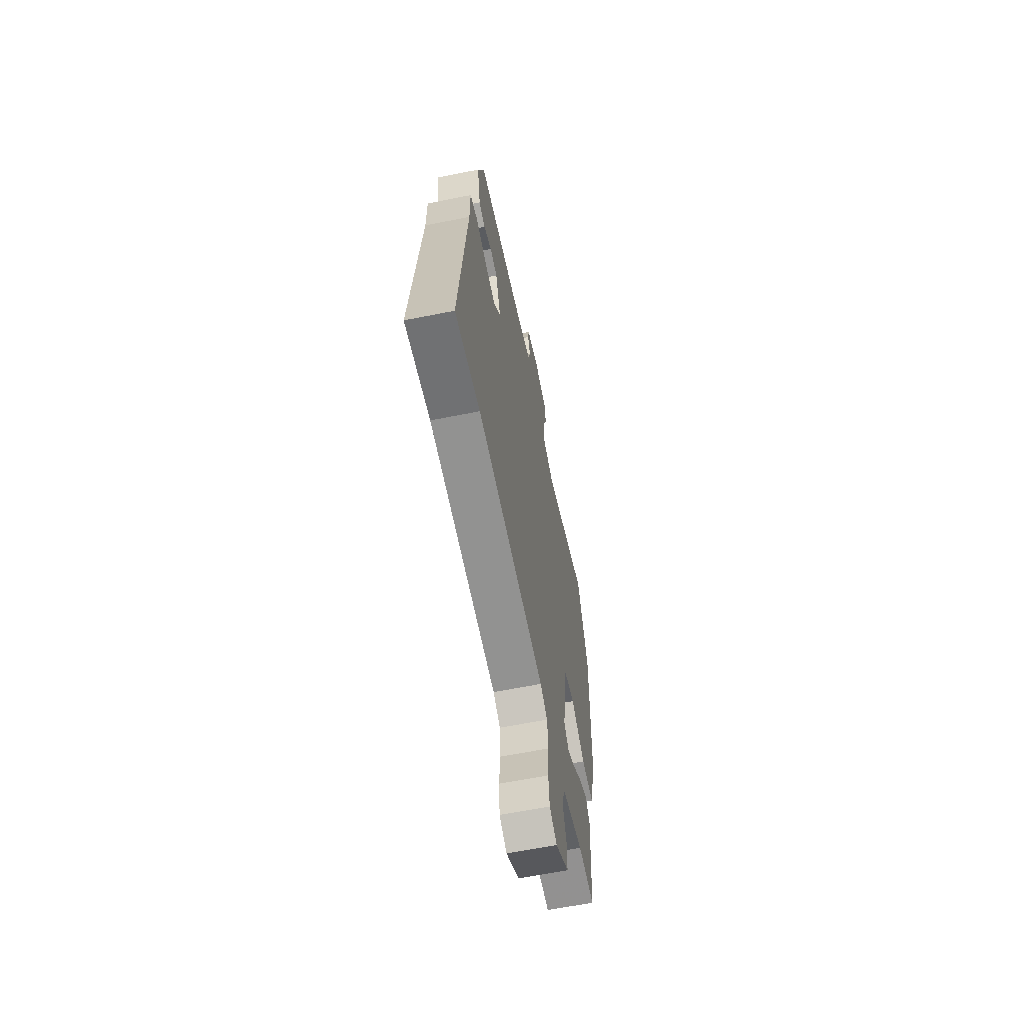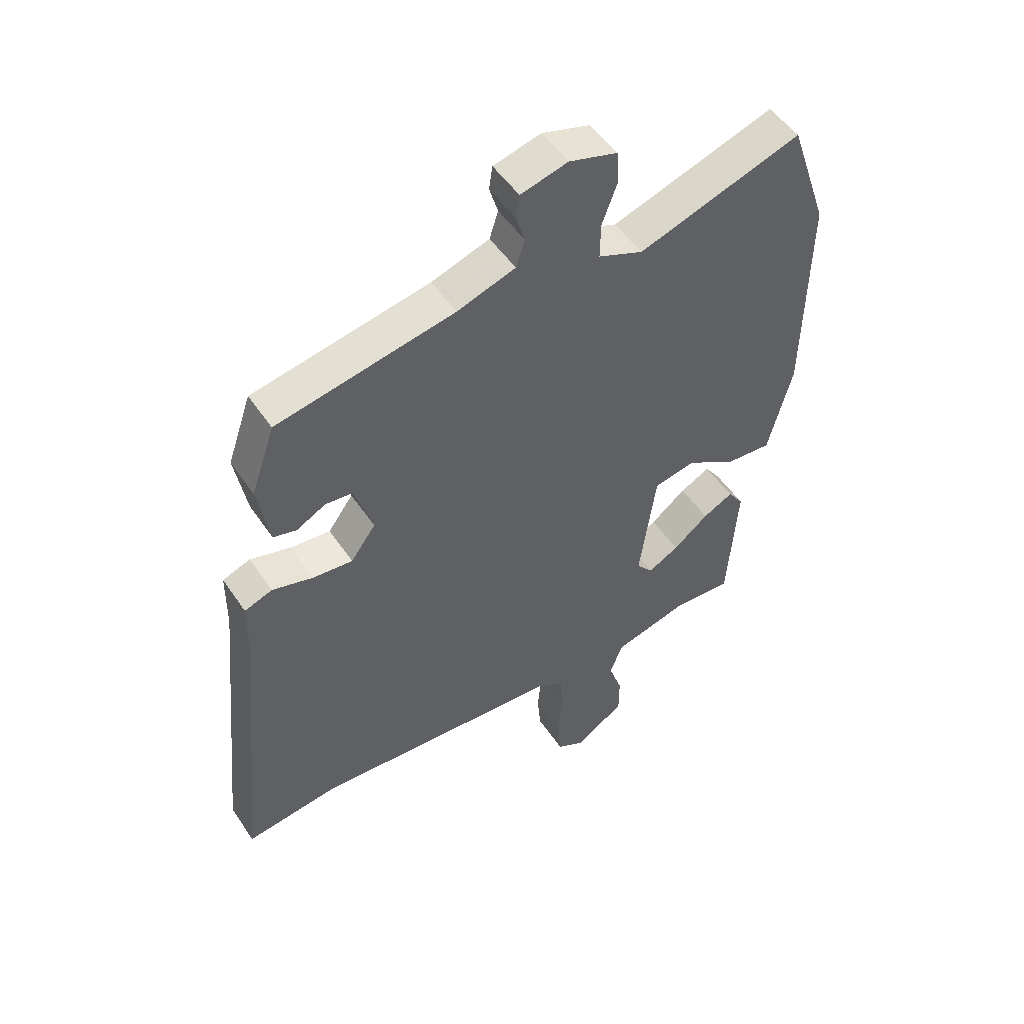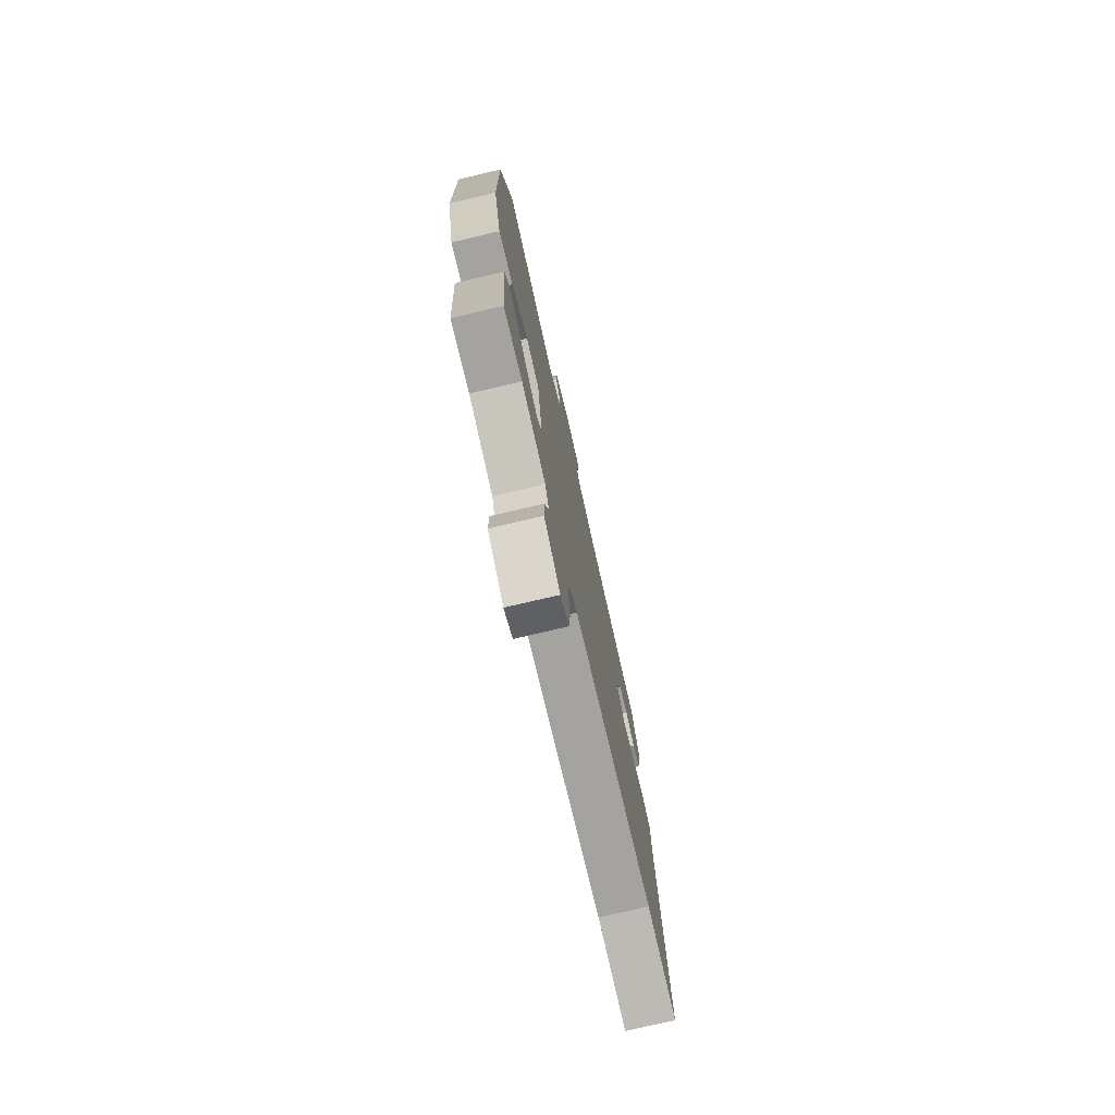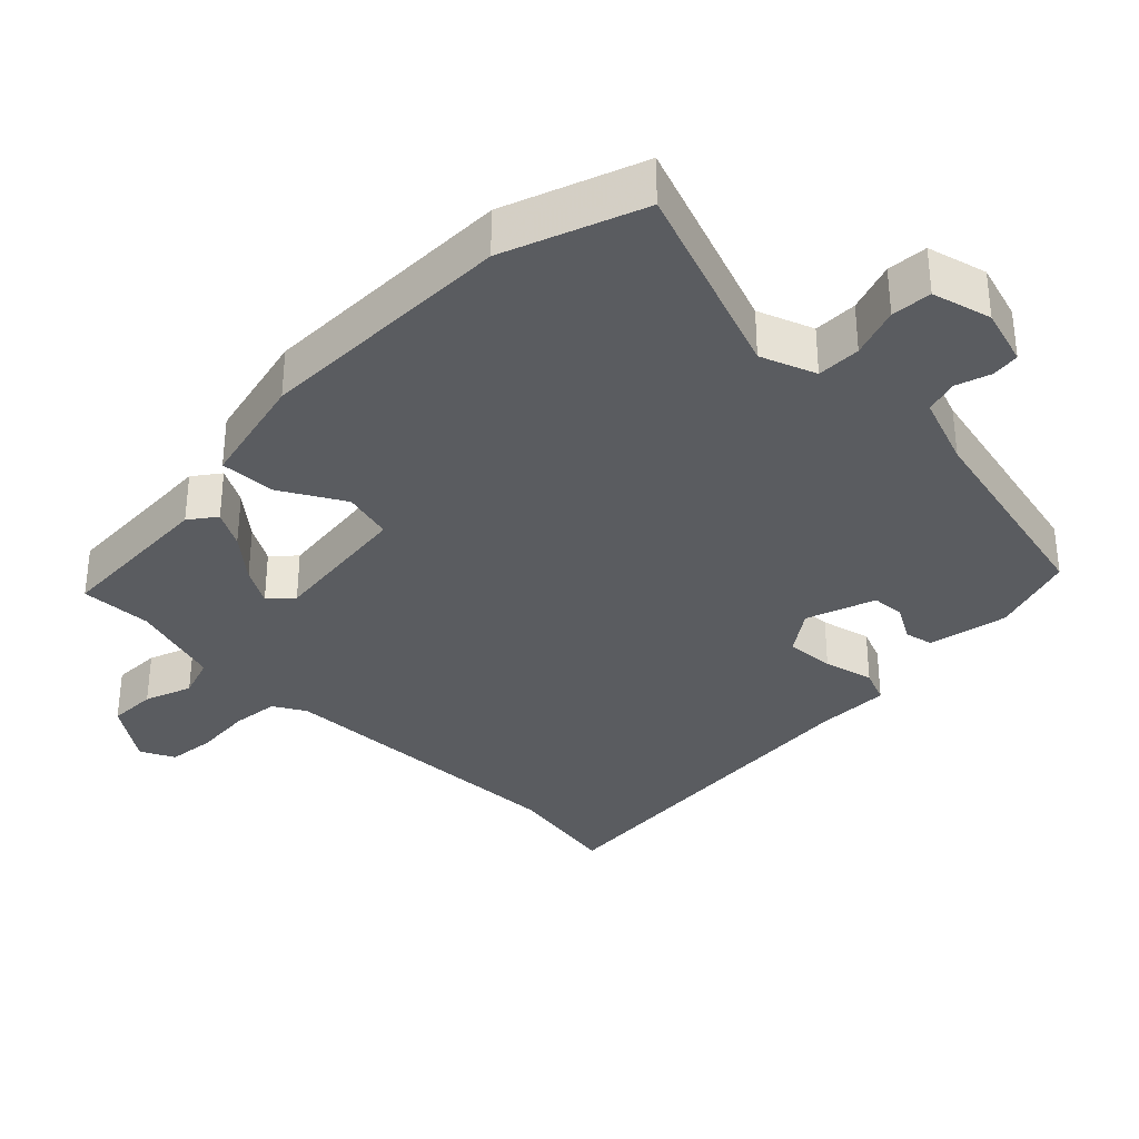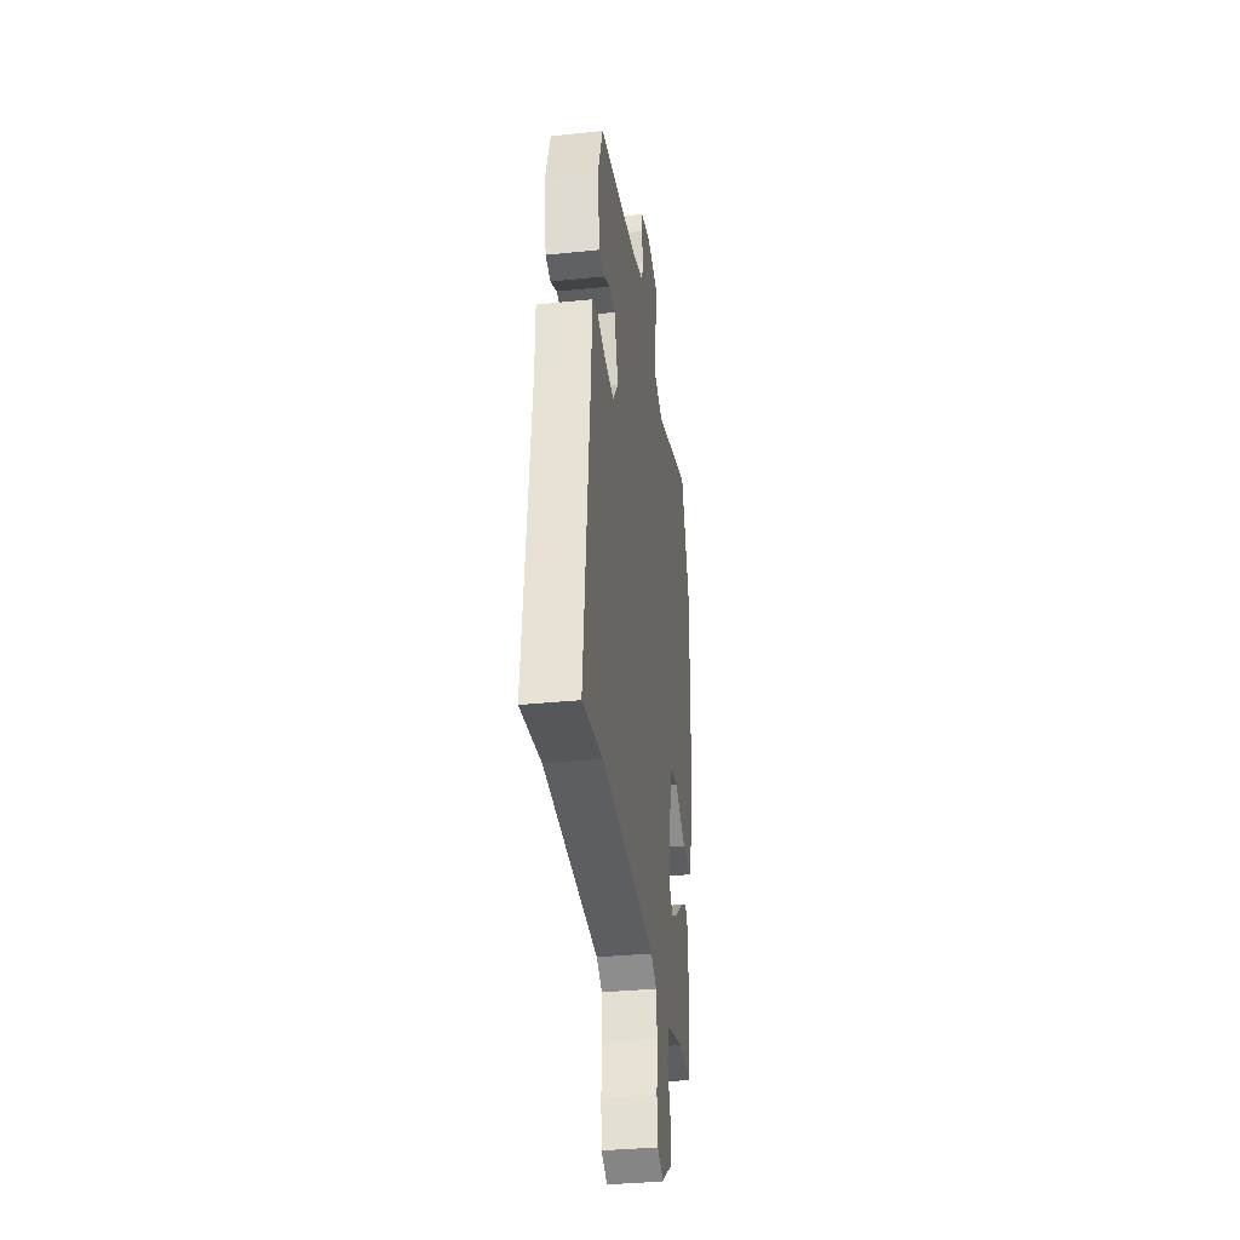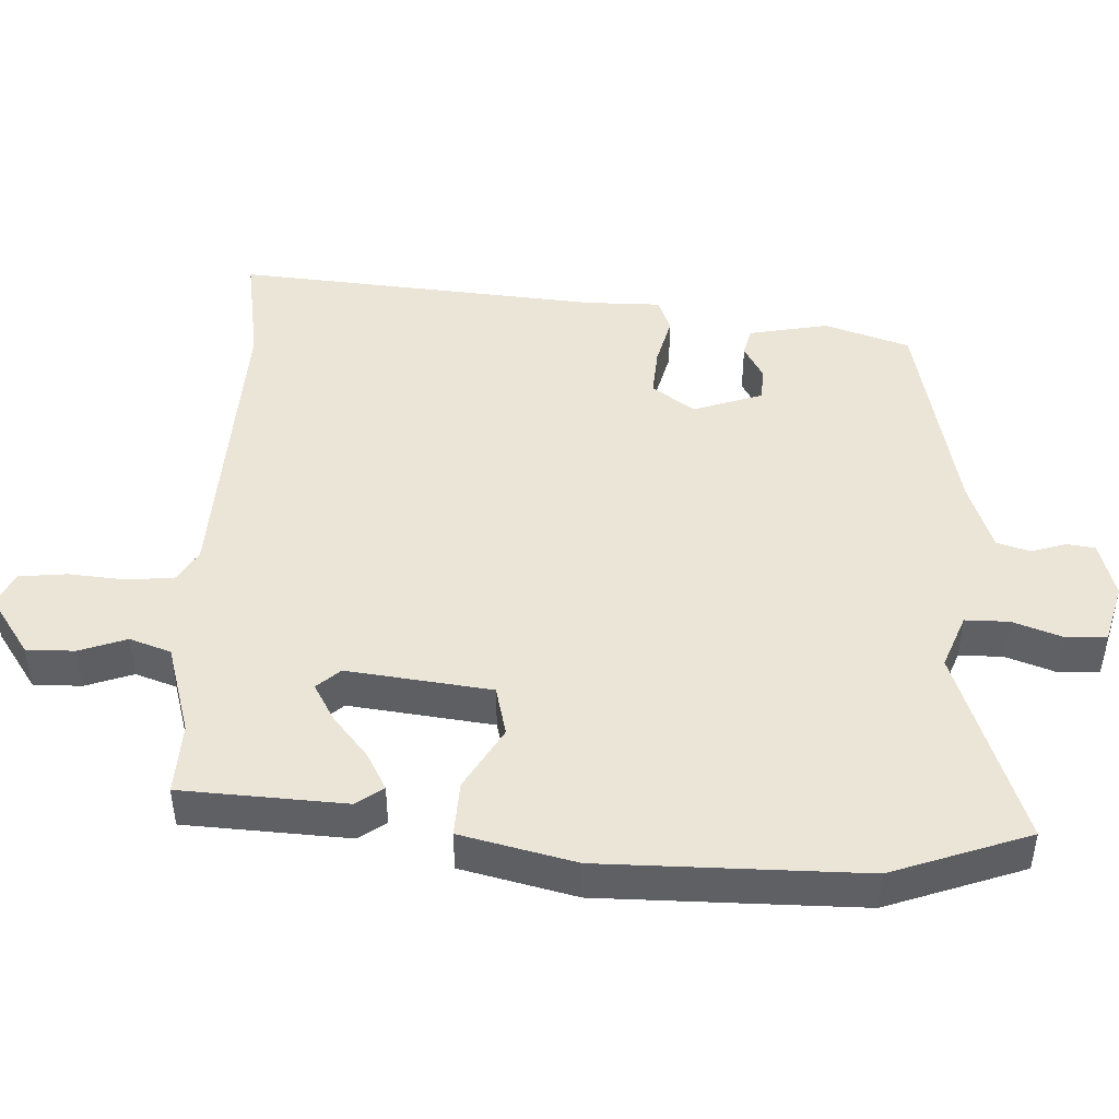
<metadata>
{"format":"obj","ext":"obj","renderer":"f3d","projection":"perspective","resolution":1024,"background":"white","views":[{"elev":-62.9,"azim":101.5,"up":"+Z"},{"elev":50.8,"azim":147.2,"up":"+Z"},{"elev":-76.3,"azim":-76.8,"up":"+Z"},{"elev":-34.2,"azim":-46.0,"up":"+Y"},{"elev":-34.5,"azim":97.9,"up":"+Z"},{"elev":46.0,"azim":-88.3,"up":"+Y"}]}
</metadata>
<code>
v -0.539 0.07 0.388
v -0.472 0.07 0.583
v -0.191 0.07 0.488
v -0.114 0.07 0.519
v -0.115 0.07 0.581
v -0.141 0.07 0.651
v -0.138 0.07 0.708
v -0.055 0.07 0.732
v 0.026 0.07 0.71
v 0.032 0.07 0.67
v 0.017 0.07 0.621
v 0.032 0.07 0.574
v 0.132 0.07 0.54
v 0.437 0.07 0.479
v 0.478 0.07 0.36
v 0.458 0.07 0.247
v 0.418 0.07 0.237
v 0.368 0.07 0.264
v 0.321 0.07 0.26
v 0.289 0.07 0.162
v 0.332 0.07 0.103
v 0.401 0.07 0.109
v 0.471 0.07 0.128
v 0.519 0.07 0.11
v 0.52 0.07 0.004
v 0.571 0.07 -0.51
v 0.41 0.07 -0.487
v -0.022 0.07 -0.513
v -0.067 0.07 -0.54
v -0.073 0.07 -0.607
v -0.065 0.07 -0.687
v -0.071 0.07 -0.754
v -0.118 0.07 -0.779
v -0.204 0.07 -0.722
v -0.204 0.07 -0.654
v -0.181 0.07 -0.587
v -0.202 0.07 -0.529
v -0.333 0.07 -0.493
v -0.434 0.07 -0.499
v -0.45 0.07 -0.267
v -0.423 0.07 -0.229
v -0.371 0.07 -0.256
v -0.31 0.07 -0.305
v -0.257 0.07 -0.334
v -0.228 0.07 -0.301
v -0.256 0.07 -0.098
v -0.327 0.07 -0.082
v -0.415 0.07 -0.135
v -0.493 0.07 -0.14
v -0.534 0.07 0.021
v -0.539 0 0.388
v -0.472 0 0.583
v -0.191 0 0.488
v -0.114 0 0.519
v -0.115 0 0.581
v -0.141 0 0.651
v -0.138 0 0.708
v -0.055 0 0.732
v 0.026 0 0.71
v 0.032 0 0.67
v 0.017 0 0.621
v 0.032 0 0.574
v 0.132 0 0.54
v 0.437 0 0.479
v 0.478 0 0.36
v 0.458 0 0.247
v 0.418 0 0.237
v 0.368 0 0.264
v 0.321 0 0.26
v 0.289 0 0.162
v 0.332 0 0.103
v 0.401 0 0.109
v 0.471 0 0.128
v 0.519 0 0.11
v 0.52 0 0.004
v 0.571 0 -0.51
v 0.41 0 -0.487
v -0.022 0 -0.513
v -0.067 0 -0.54
v -0.073 0 -0.607
v -0.065 0 -0.687
v -0.071 0 -0.754
v -0.118 0 -0.779
v -0.204 0 -0.722
v -0.204 0 -0.654
v -0.181 0 -0.587
v -0.202 0 -0.529
v -0.333 0 -0.493
v -0.434 0 -0.499
v -0.45 0 -0.267
v -0.423 0 -0.229
v -0.371 0 -0.256
v -0.31 0 -0.305
v -0.257 0 -0.334
v -0.228 0 -0.301
v -0.256 0 -0.098
v -0.327 0 -0.082
v -0.415 0 -0.135
v -0.493 0 -0.14
v -0.534 0 0.021
f 47 48 49 50
f 46 47 50 1
f 40 41 42 43
f 38 39 40 43
f 37 38 43 44
f 36 37 44 45
f 34 35 36
f 33 34 36
f 30 31 32 33
f 29 30 33 36
f 28 29 36 45
f 25 26 27
f 22 23 24 25
f 21 22 25 27
f 20 21 27 28
f 15 16 17 18
f 13 14 15 18
f 12 13 18 19
f 8 9 10 11
f 8 11 12
f 5 6 7 8
f 4 5 8 12
f 3 4 12 19
f 46 1 2 3
f 20 28 45 46
f 3 19 20 46
f 100 99 98 97
f 51 100 97 96
f 93 92 91 90
f 93 90 89 88
f 94 93 88 87
f 95 94 87 86
f 86 85 84
f 86 84 83
f 83 82 81 80
f 86 83 80 79
f 95 86 79 78
f 77 76 75
f 75 74 73 72
f 77 75 72 71
f 78 77 71 70
f 68 67 66 65
f 68 65 64 63
f 69 68 63 62
f 61 60 59 58
f 62 61 58
f 58 57 56 55
f 62 58 55 54
f 69 62 54 53
f 53 52 51 96
f 96 95 78 70
f 96 70 69 53
f 1 51 52 2
f 2 52 53 3
f 3 53 54 4
f 4 54 55 5
f 5 55 56 6
f 6 56 57 7
f 7 57 58 8
f 8 58 59 9
f 9 59 60 10
f 10 60 61 11
f 11 61 62 12
f 12 62 63 13
f 13 63 64 14
f 14 64 65 15
f 15 65 66 16
f 16 66 67 17
f 17 67 68 18
f 18 68 69 19
f 19 69 70 20
f 20 70 71 21
f 21 71 72 22
f 22 72 73 23
f 23 73 74 24
f 24 74 75 25
f 25 75 76 26
f 26 76 77 27
f 27 77 78 28
f 28 78 79 29
f 29 79 80 30
f 30 80 81 31
f 31 81 82 32
f 32 82 83 33
f 33 83 84 34
f 34 84 85 35
f 35 85 86 36
f 36 86 87 37
f 37 87 88 38
f 38 88 89 39
f 39 89 90 40
f 40 90 91 41
f 41 91 92 42
f 42 92 93 43
f 43 93 94 44
f 44 94 95 45
f 45 95 96 46
f 46 96 97 47
f 47 97 98 48
f 48 98 99 49
f 49 99 100 50
f 50 100 51 1

</code>
